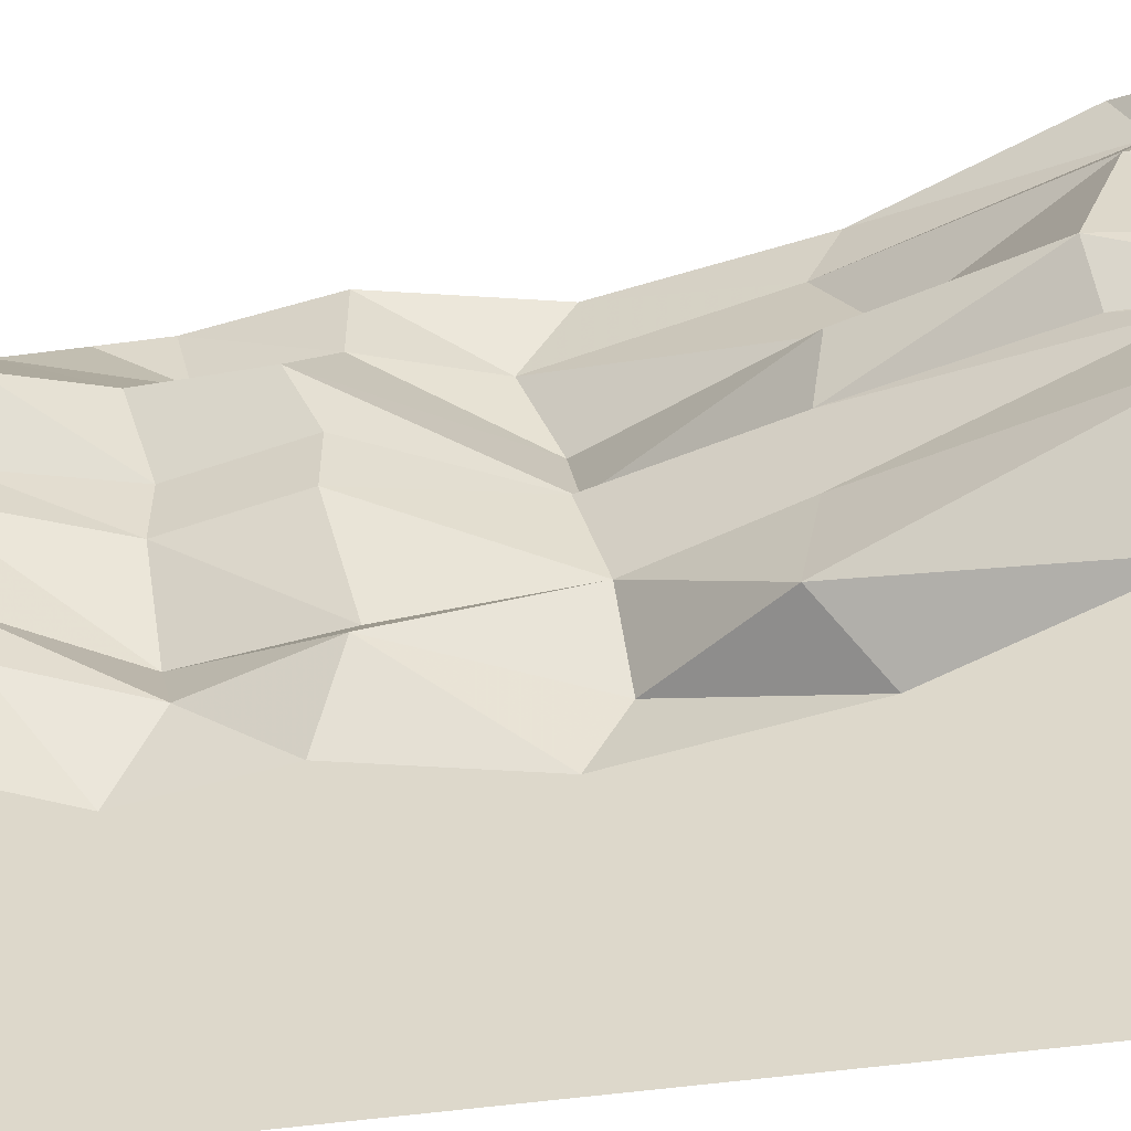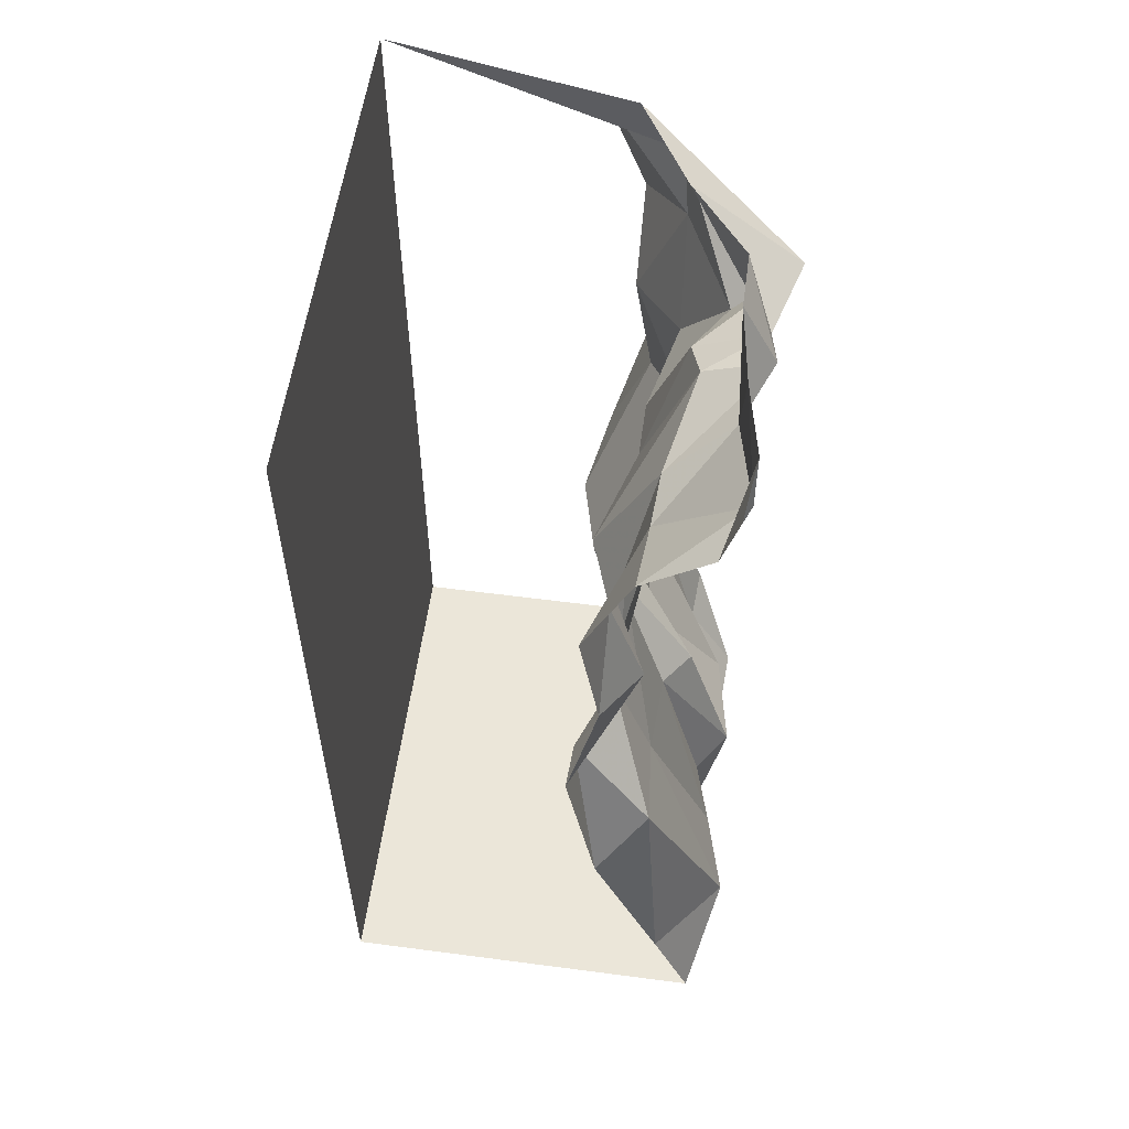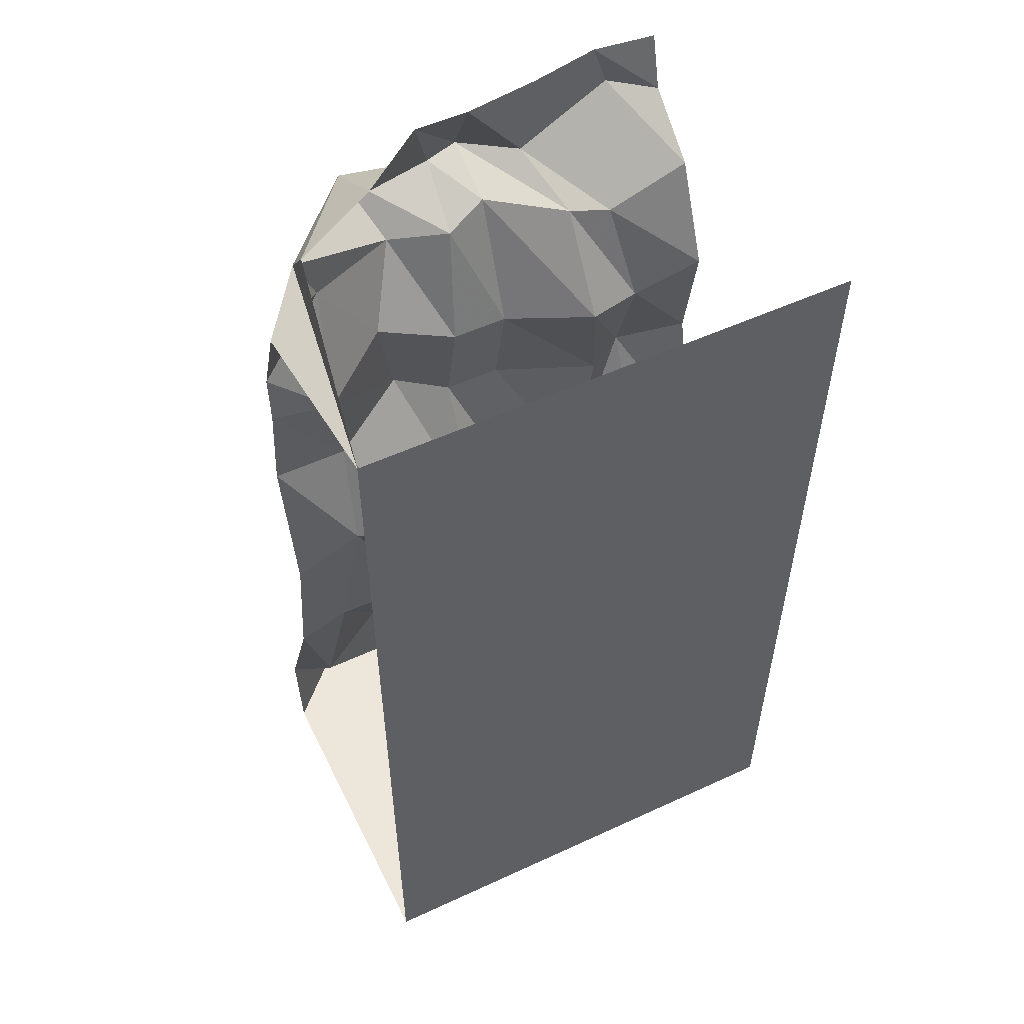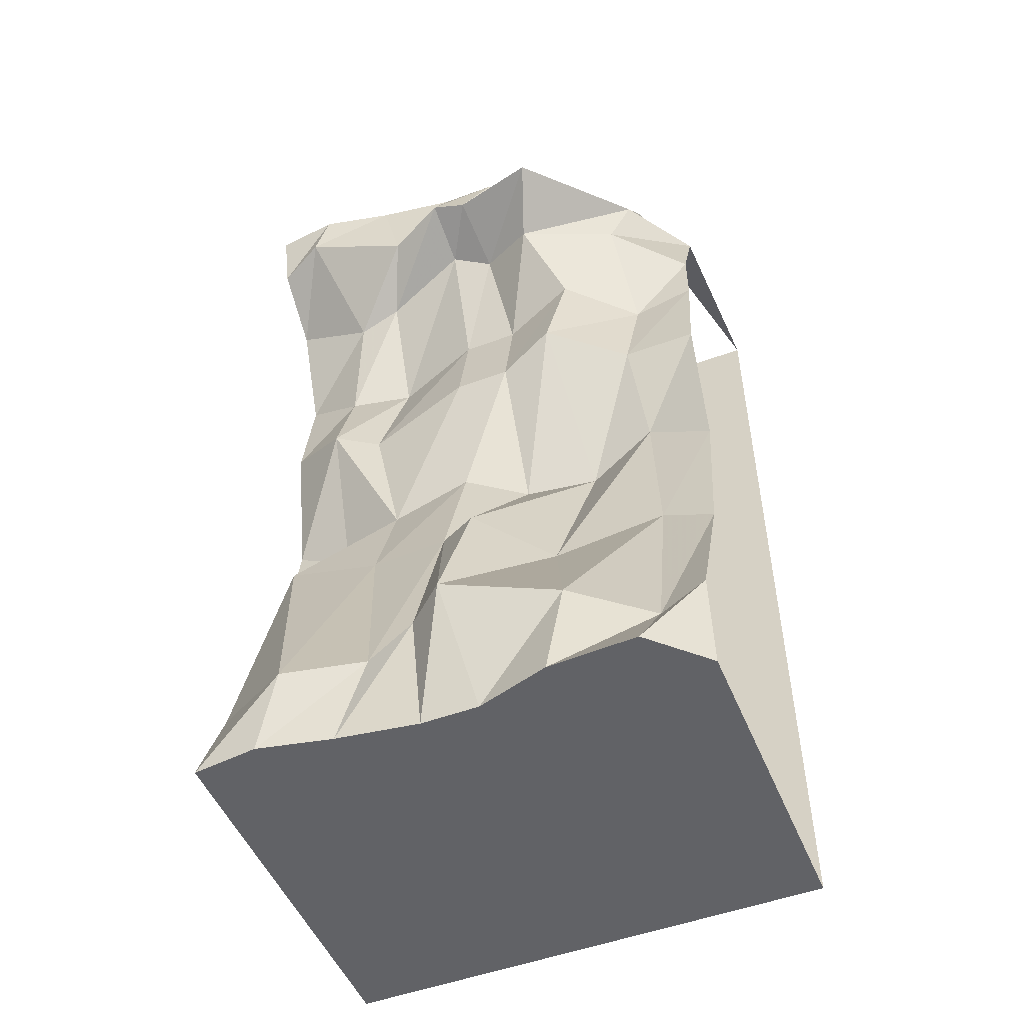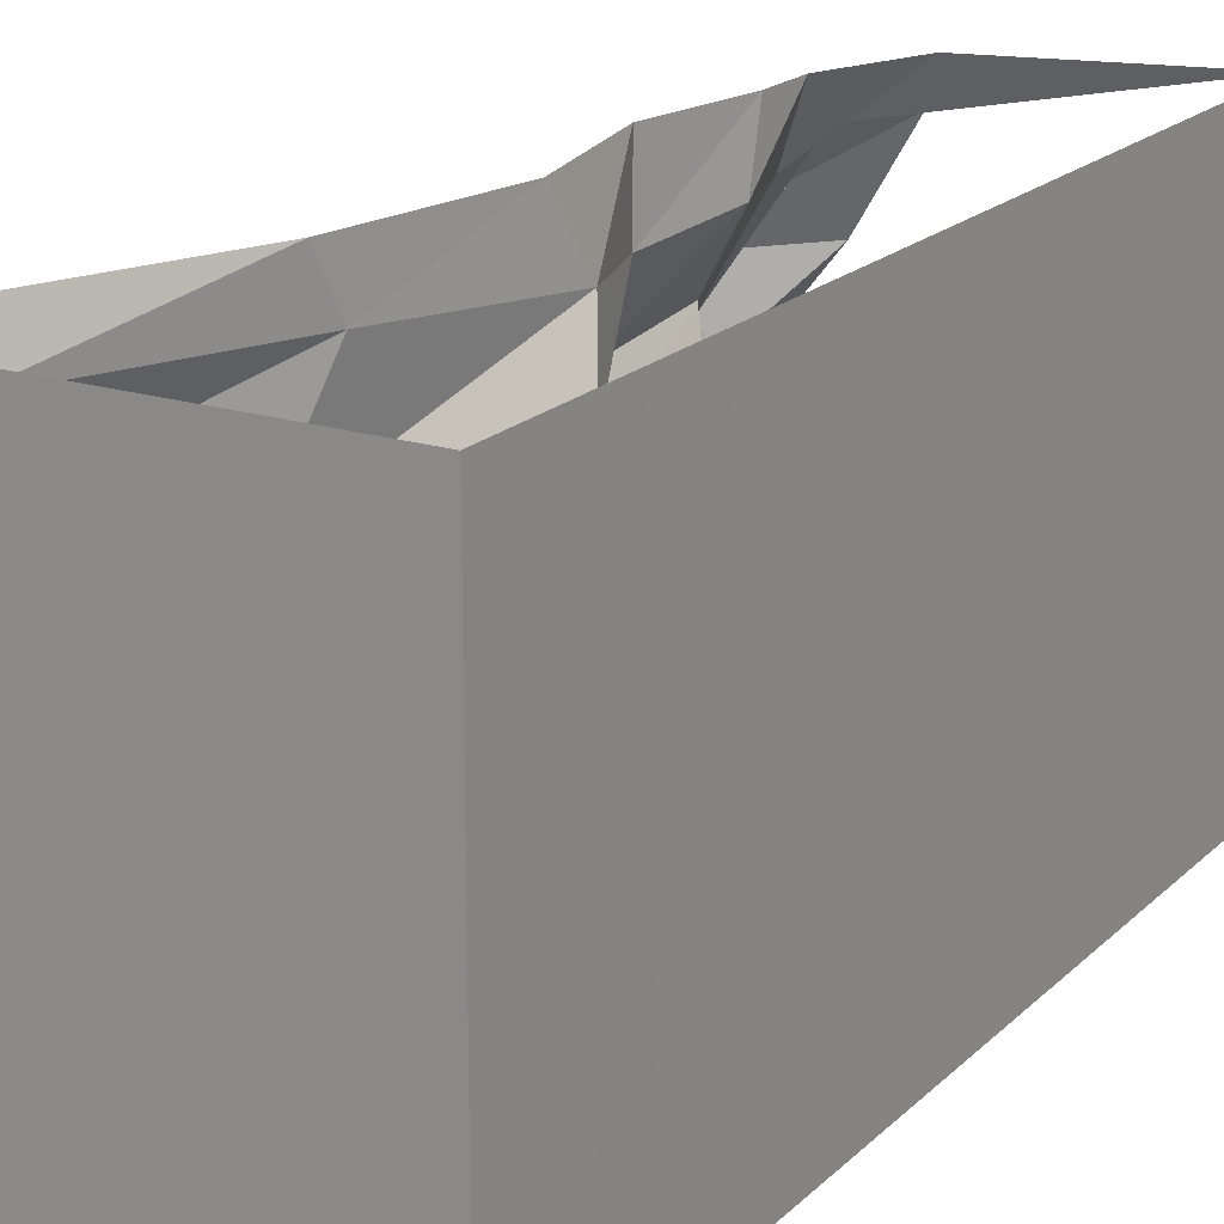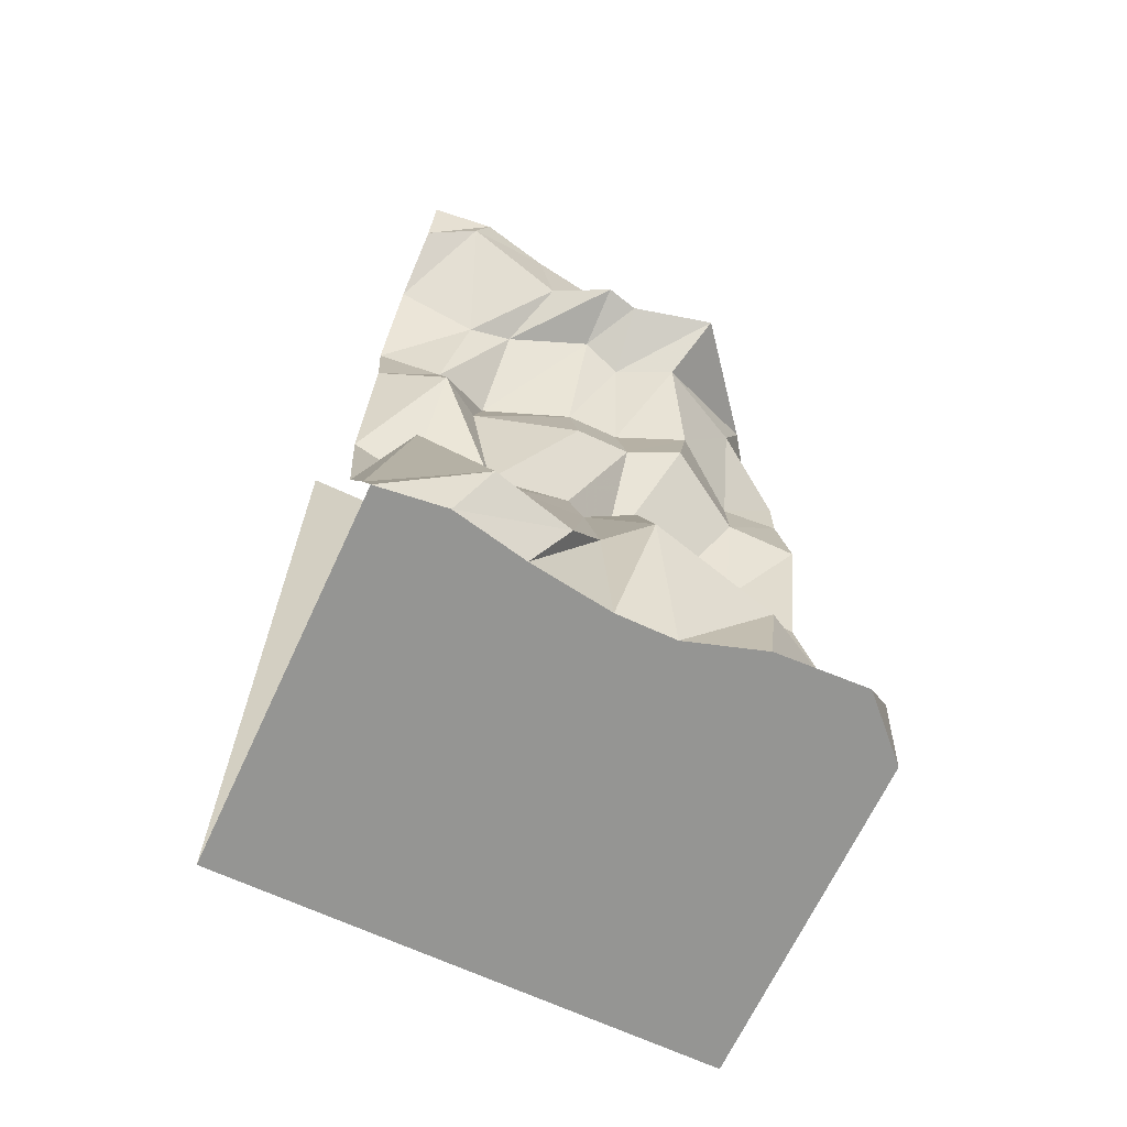
<metadata>
{"format":"obj","ext":"obj","renderer":"f3d","projection":"perspective","resolution":1024,"background":"white","views":[{"elev":-54.5,"azim":-81.9,"up":"+Z"},{"elev":56.6,"azim":-172.2,"up":"+Y"},{"elev":54.0,"azim":63.9,"up":"+Y"},{"elev":-50.7,"azim":-67.9,"up":"+Y"},{"elev":19.2,"azim":30.9,"up":"+Z"},{"elev":-67.3,"azim":-114.9,"up":"+Y"}]}
</metadata>
<code>
v 0.5 -1.875 0.5
v 0.5 -1.875 -0.5
v 0.5 0.007812 -0.5
v 0.5 0.007812 0.5
v -0.04688 -0.6641 0.5
v -0.04688 -0.6641 0.3438
v 0.03125 -0.875 0.3594
v 0.01562 -0.9609 0.5
v -0.03906 -1.266 0.3906
v -0.04688 -1.32 0.5
v -0.1797 -1.719 0.4062
v -0.1875 -1.672 0.5
v -0.2812 -1.875 0.3906
v -0.1719 -1.875 0.5
v -0.2734 -1.875 0.2109
v -0.2266 -1.875 0.0625
v -0.2266 -1.875 -0.05469
v -0.25 -1.875 -0.2188
v -0.2812 -1.875 -0.3672
v -0.2656 -1.875 -0.5
v -0.3203 -1.734 -0.3125
v -0.1875 -1.672 -0.5
v -0.1484 -1.227 -0.4141
v -0.04688 -1.32 -0.5
v 0.01562 -1.023 -0.375
v 0.01562 -0.9609 -0.5
v -0.1172 -0.7188 -0.3672
v -0.04688 -0.6641 -0.5
v -0.04688 -0.5 -0.3672
v -0.007812 -0.4219 -0.5
v -0.1094 -0.2812 -0.3281
v -0.1016 -0.2109 -0.5
v -0.2812 -0.08594 -0.3984
v -0.2344 -0.1094 -0.5
v -0.2812 0.007812 -0.3672
v -0.2656 0.007812 -0.5
v -0.1406 -0.6094 0.1797
v 0.07031 -0.9375 0.2109
v -0.09375 -1.359 0.1719
v -0.2578 -1.664 0.2422
v -0.1094 -0.6641 0.0625
v 0.03125 -0.9609 0.0625
v -0.1953 -1.281 0.02344
v -0.2969 -1.586 0
v -0.1094 -0.6641 -0.05469
v -0.05469 -0.9609 -0.05469
v -0.1406 -1.258 -0.0625
v -0.2344 -1.602 -0.07812
v -0.0625 -0.7188 -0.2812
v -0.04688 -1.008 -0.2266
v -0.1328 -1.258 -0.2266
v -0.2734 -1.719 -0.1484
v -0.007812 -0.4219 0.5
v -0.007812 -0.4531 0.3672
v -0.1094 -0.3984 0.2188
v -0.0625 -0.4453 0.0625
v -0.0625 -0.4453 -0.05469
v 0 -0.4688 -0.2422
v -0.1172 -0.25 -0.2344
v -0.2422 -0.1562 -0.1797
v -0.25 0.007812 -0.2188
v -0.007812 -0.3047 0.5
v -0.1016 -0.2109 0.3438
v -0.2031 -0.2422 0.1484
v -0.1406 -0.2188 0.03125
v -0.1641 -0.1797 -0.05469
v -0.2969 -0.1328 -0.05469
v -0.2266 0.007812 -0.05469
v 0.07031 -0.1016 0.5
v -0.08594 -0.09375 0.3906
v -0.3281 -0.1484 0.1953
v -0.2812 -0.1406 0.01562
v -0.2266 0.007812 0.0625
v 0 0.007812 0.3984
v -0.1094 0.007812 0.2109
f 1 2 3
f 1 3 4
f 5 6 7
f 5 7 8
f 8 7 9
f 8 9 10
f 10 9 11
f 10 11 12
f 12 11 13
f 12 13 14
f 20 19 21
f 20 21 22
f 22 21 23
f 22 23 24
f 24 23 25
f 24 25 26
f 26 25 27
f 26 27 28
f 30 31 32
f 32 31 33
f 32 33 34
f 34 33 35
f 34 35 36
f 6 37 38
f 6 38 7
f 7 38 39
f 7 39 9
f 9 39 40
f 9 40 11
f 11 40 15
f 11 15 13
f 37 41 42
f 37 42 38
f 38 42 43
f 38 43 39
f 39 43 44
f 39 44 40
f 40 44 16
f 40 16 15
f 41 46 42
f 42 46 47
f 42 47 43
f 43 47 44
f 44 47 48
f 44 48 17
f 44 17 16
f 46 50 51
f 46 51 47
f 47 51 52
f 47 52 48
f 48 52 18
f 48 18 17
f 50 27 25
f 50 25 23
f 50 23 51
f 51 23 21
f 51 21 52
f 52 21 19
f 52 19 18
f 6 5 53
f 6 53 54
f 6 54 37
f 31 60 33
f 33 60 61
f 33 61 35
f 60 67 68
f 60 68 61
f 67 73 68
f 14 13 1
f 1 13 15
f 1 15 16
f 1 16 2
f 2 16 17
f 2 17 18
f 2 18 19
f 2 19 20
f 28 27 29
f 28 29 30
f 30 29 31
f 41 45 46
f 45 49 50
f 45 50 46
f 50 49 27
f 37 54 55
f 37 55 41
f 41 55 56
f 41 56 45
f 45 56 57
f 45 57 49
f 49 57 58
f 49 58 27
f 27 58 29
f 29 58 59
f 54 53 62
f 54 62 63
f 54 63 55
f 55 63 64
f 55 64 56
f 56 64 65
f 56 65 57
f 57 65 66
f 57 66 58
f 58 66 59
f 63 62 69
f 63 69 70
f 63 70 64
f 64 70 71
f 64 71 65
f 65 71 72
f 65 72 66
f 70 69 4
f 70 4 74
f 70 74 71
f 71 74 75
f 71 75 72
f 72 75 73
f 29 59 31
f 31 59 60
f 59 66 67
f 59 67 60
f 66 72 67
f 67 72 73

</code>
